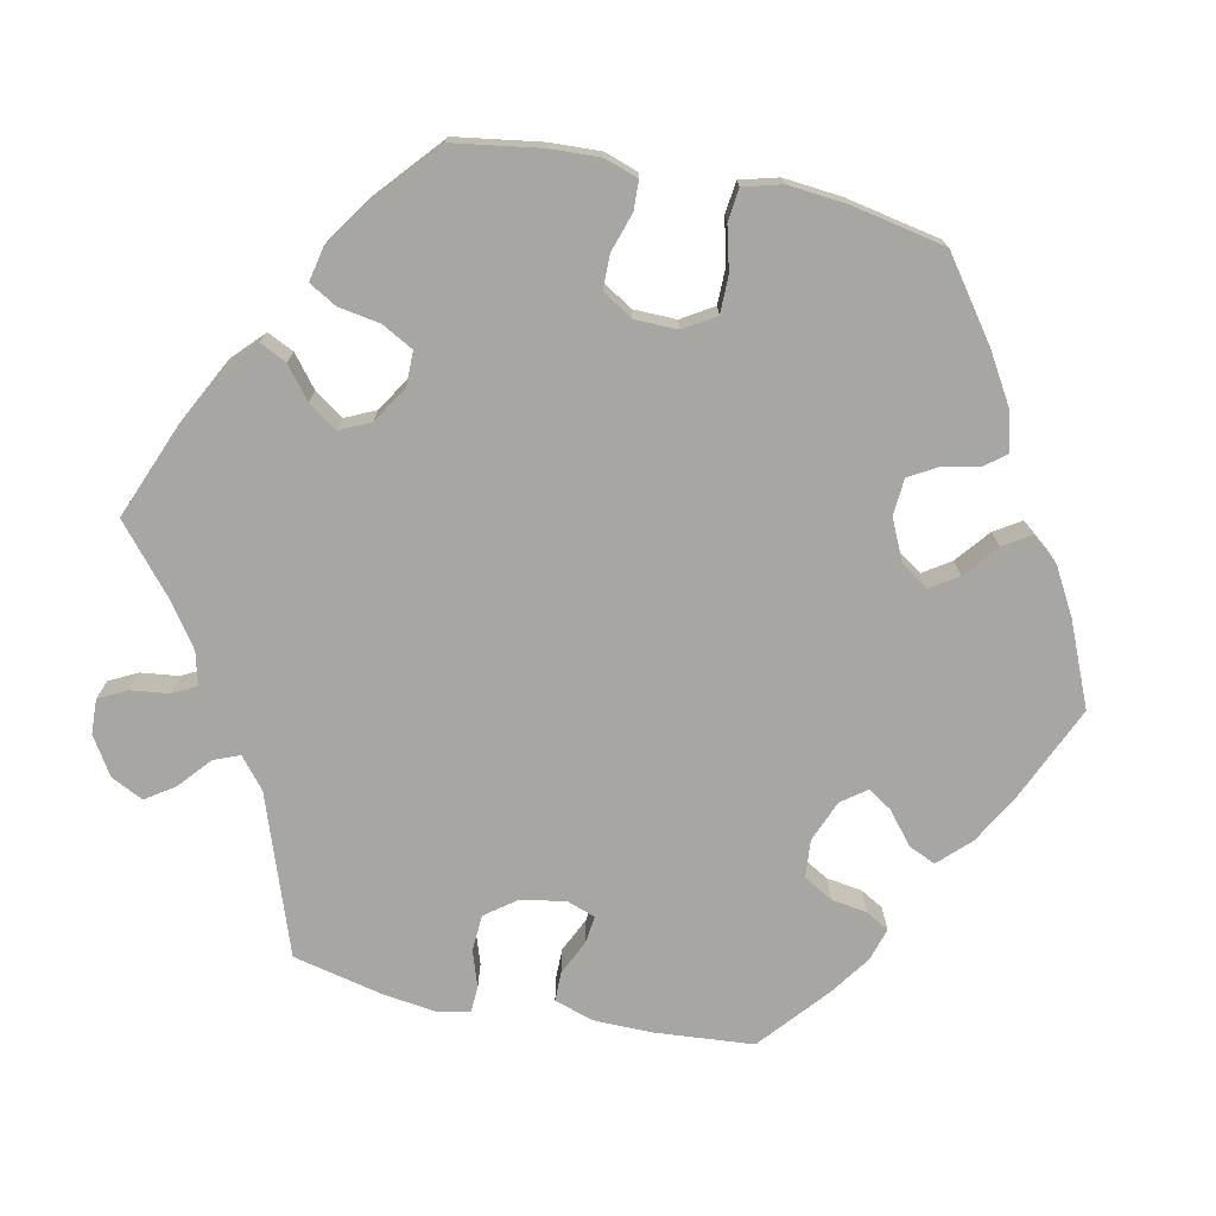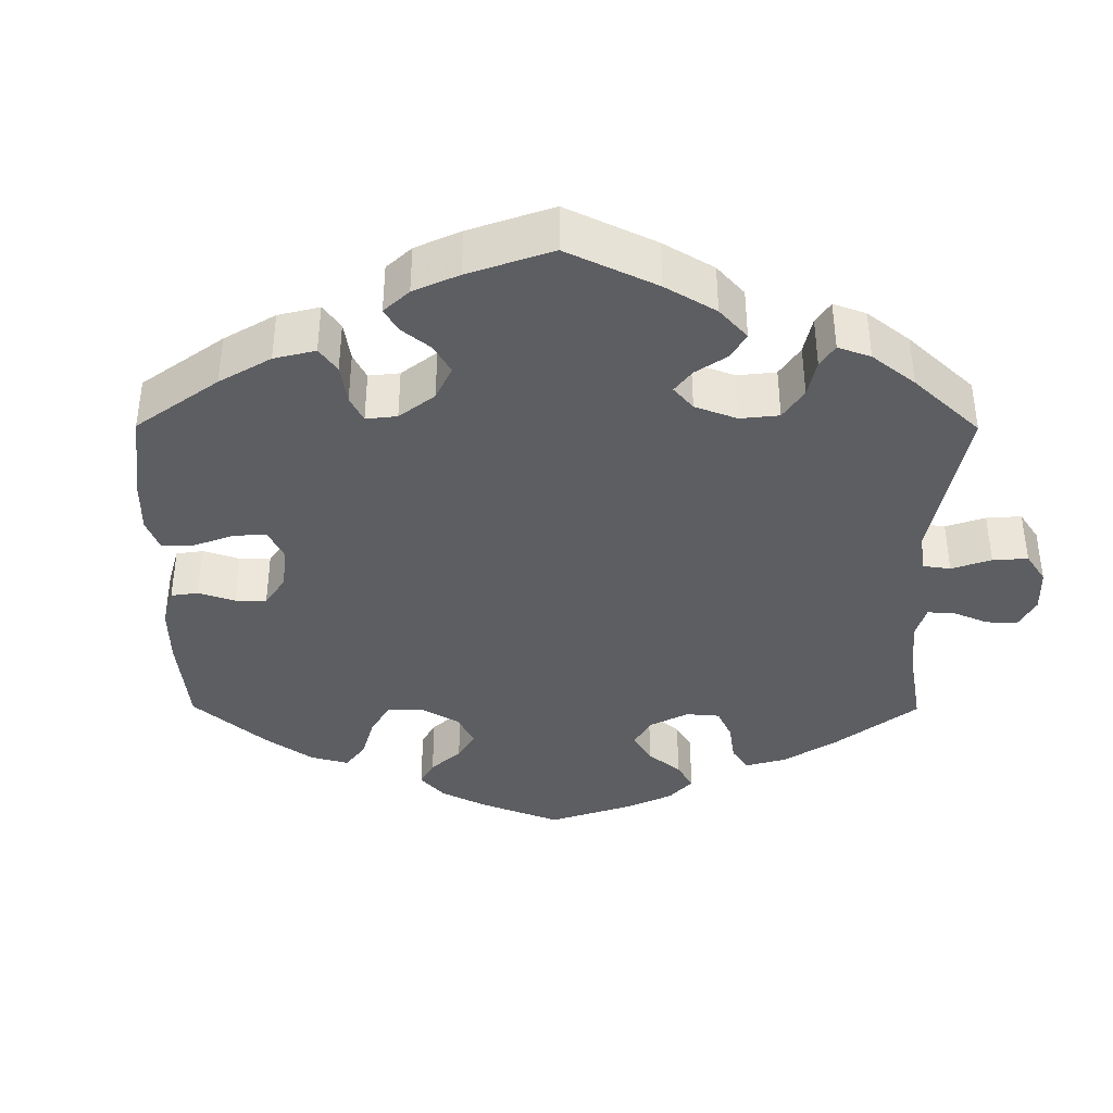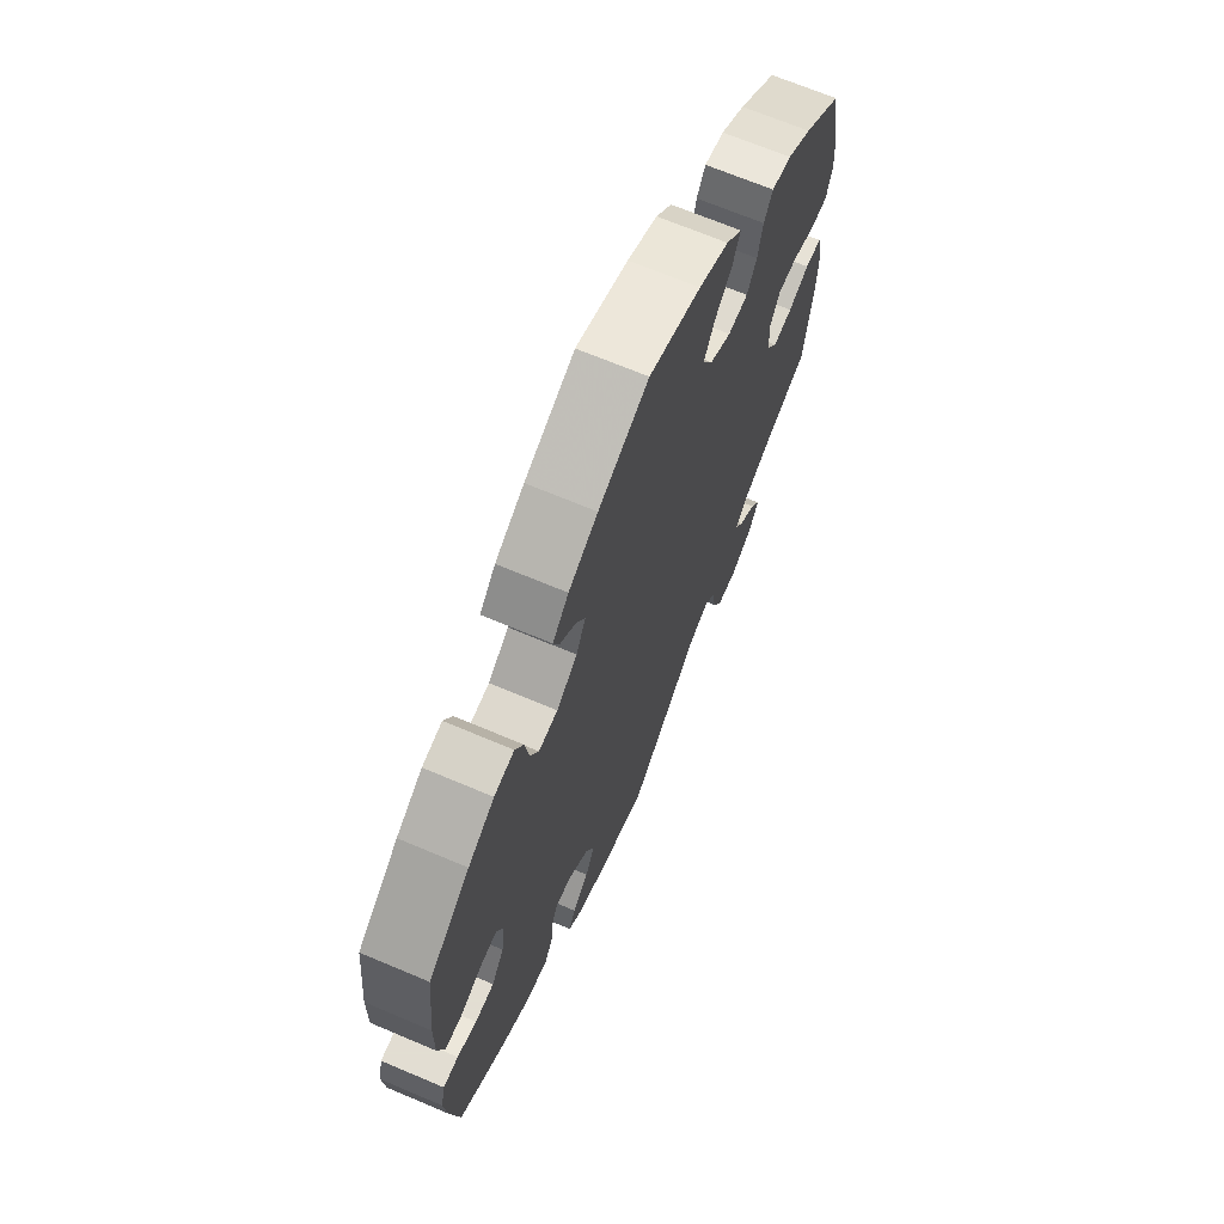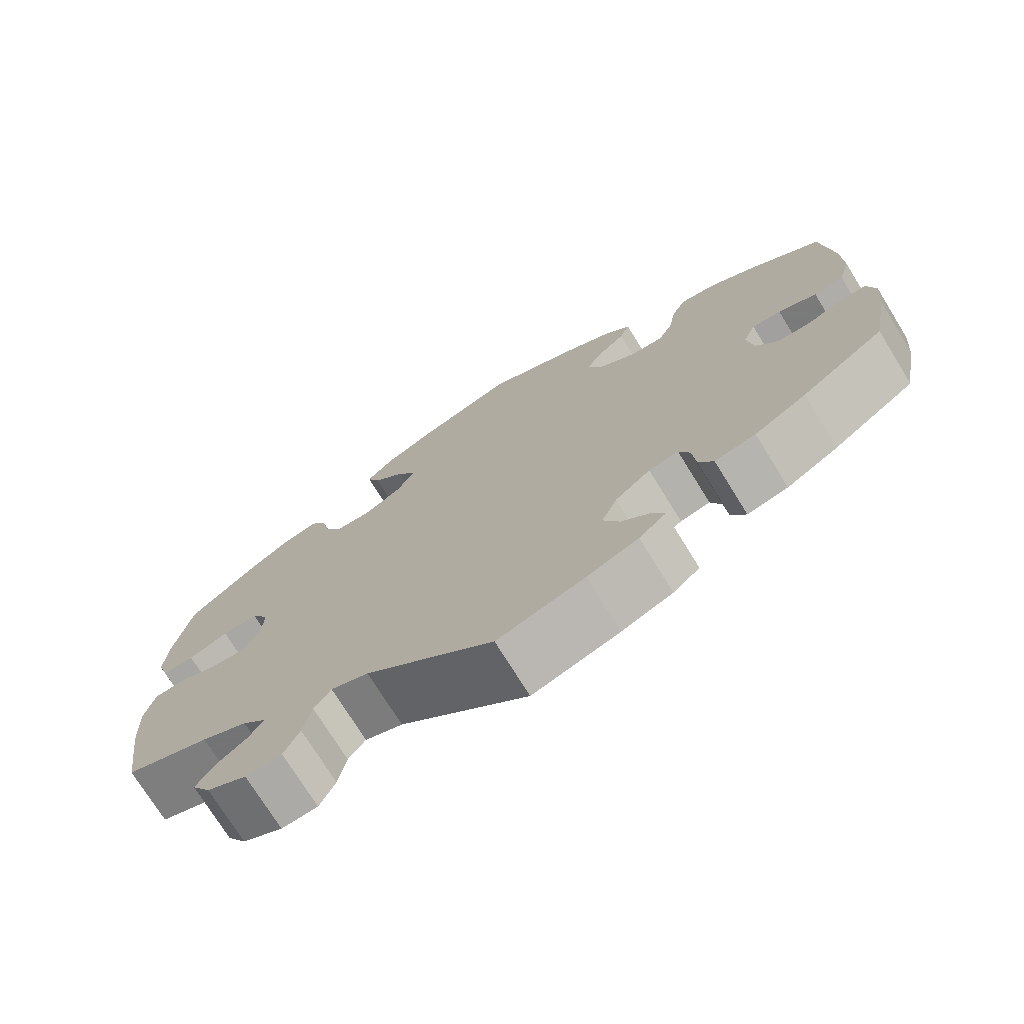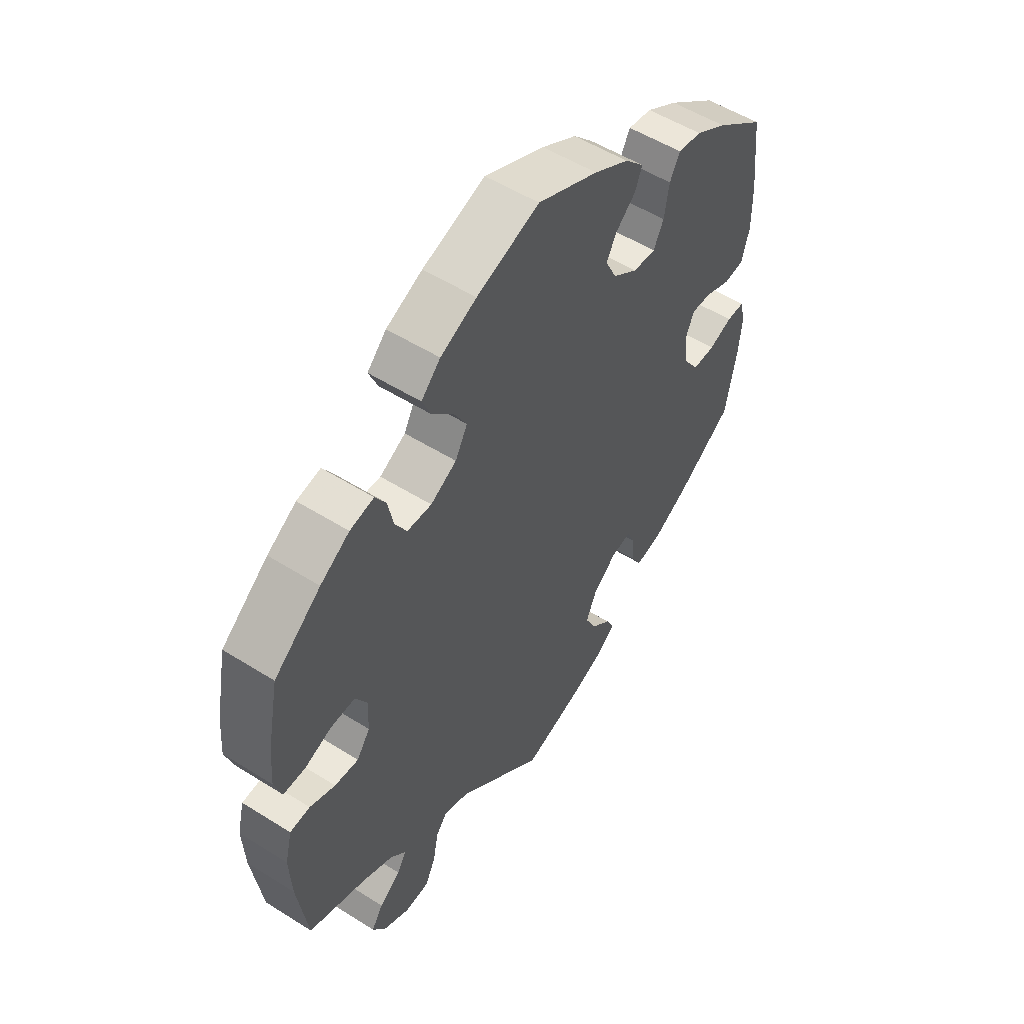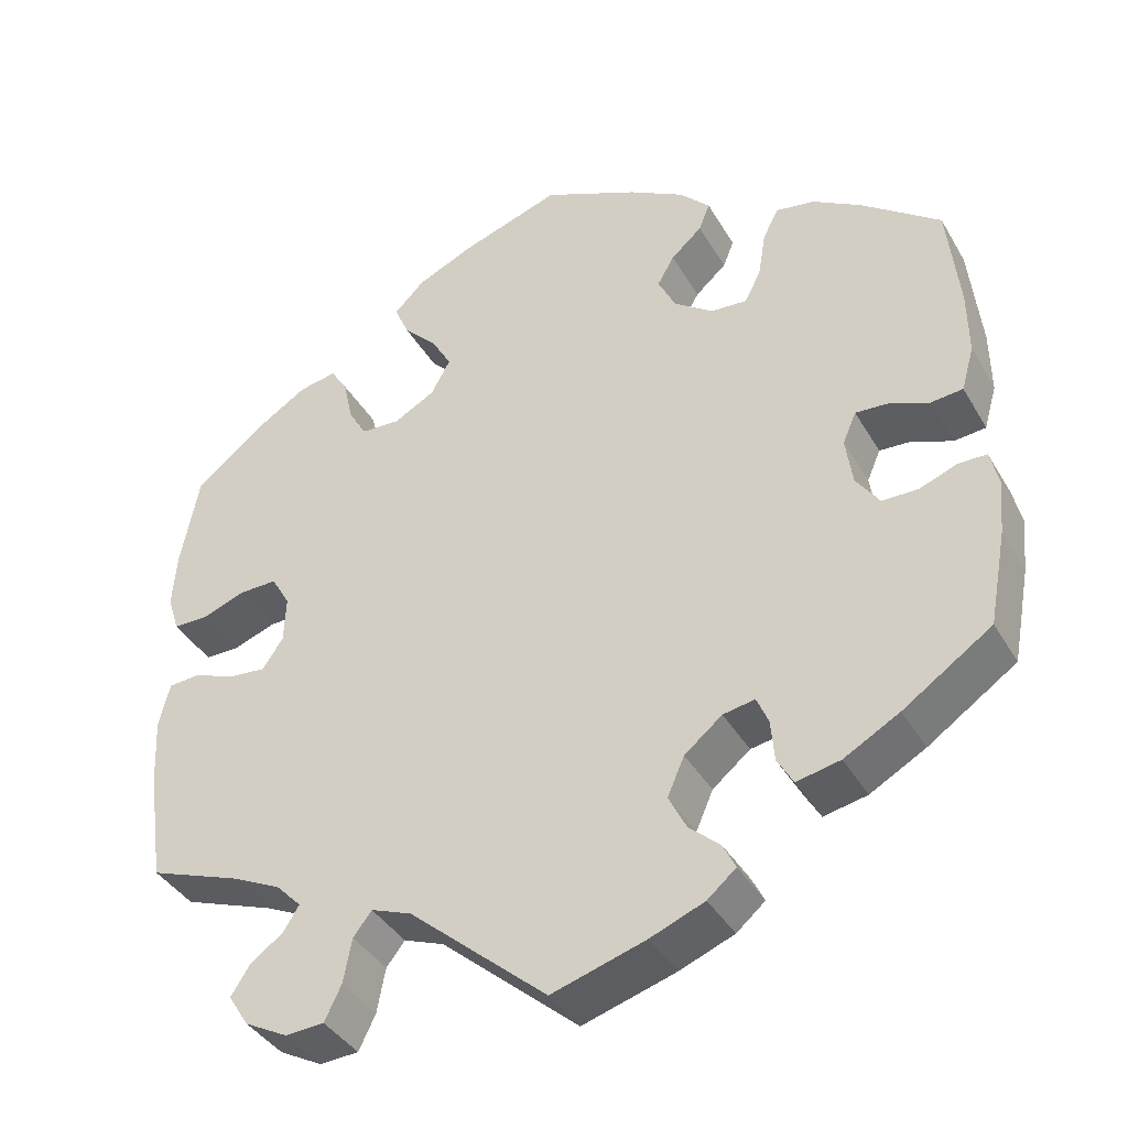
<metadata>
{"format":"obj","ext":"obj","renderer":"f3d","projection":"perspective","resolution":1024,"background":"white","views":[{"elev":-74.1,"azim":-41.7,"up":"+Y"},{"elev":-38.8,"azim":119.7,"up":"+Y"},{"elev":68.1,"azim":113.0,"up":"+Z"},{"elev":-73.8,"azim":31.7,"up":"+Z"},{"elev":53.5,"azim":-56.1,"up":"+Z"},{"elev":-39.0,"azim":27.4,"up":"+Z"}]}
</metadata>
<code>
v 0.396 0.07 -0.361
v 0.33 0.07 -0.398
v 0.278 0.07 -0.409
v 0.259 0.07 -0.376
v 0.255 0.07 -0.327
v 0.241 0.07 -0.294
v 0.203 0.07 -0.301
v 0.158 0.07 -0.338
v 0.138 0.07 -0.384
v 0.159 0.07 -0.426
v 0.196 0.07 -0.459
v 0.211 0.07 -0.489
v 0.177 0.07 -0.518
v 0.112 0.07 -0.544
v 0.001 0.07 -0.578
v -0.163 0.07 -0.437
v -0.211 0.07 -0.419
v -0.233 0.07 -0.447
v -0.243 0.07 -0.5
v -0.263 0.07 -0.541
v -0.309 0.07 -0.544
v -0.36 0.07 -0.517
v -0.384 0.07 -0.479
v -0.362 0.07 -0.445
v -0.322 0.07 -0.415
v -0.304 0.07 -0.386
v -0.334 0.07 -0.355
v -0.393 0.07 -0.327
v -0.501 0.07 -0.288
v -0.52 0.07 -0.155
v -0.524 0.07 -0.075
v -0.511 0.07 -0.022
v -0.473 0.07 -0.019
v -0.425 0.07 -0.038
v -0.38 0.07 -0.042
v -0.355 0.07 -0.006
v -0.353 0.07 0.05
v -0.375 0.07 0.088
v -0.421 0.07 0.087
v -0.472 0.07 0.068
v -0.513 0.07 0.068
v -0.527 0.07 0.111
v -0.522 0.07 0.177
v -0.5 0.07 0.289
v -0.412 0.07 0.359
v -0.357 0.07 0.394
v -0.312 0.07 0.403
v -0.292 0.07 0.371
v -0.281 0.07 0.32
v -0.259 0.07 0.282
v -0.213 0.07 0.28
v -0.164 0.07 0.307
v -0.141 0.07 0.349
v -0.165 0.07 0.391
v -0.205 0.07 0.432
v -0.222 0.07 0.471
v -0.186 0.07 0.507
v -0.118 0.07 0.538
v 0 0.07 0.578
v 0.114 0.07 0.527
v 0.18 0.07 0.49
v 0.216 0.07 0.453
v 0.203 0.07 0.42
v 0.166 0.07 0.387
v 0.146 0.07 0.352
v 0.167 0.07 0.309
v 0.214 0.07 0.276
v 0.257 0.07 0.273
v 0.276 0.07 0.311
v 0.285 0.07 0.366
v 0.304 0.07 0.402
v 0.349 0.07 0.395
v 0.408 0.07 0.36
v 0.501 0.07 0.29
v 0.515 0.07 0.16
v 0.516 0.07 0.083
v 0.501 0.07 0.03
v 0.463 0.07 0.026
v 0.414 0.07 0.045
v 0.377 0.07 0.047
v 0.361 0.07 0.01
v 0.369 0.07 -0.047
v 0.397 0.07 -0.087
v 0.44 0.07 -0.087
v 0.484 0.07 -0.07
v 0.518 0.07 -0.07
v 0.528 0.07 -0.113
v 0.522 0.07 -0.177
v 0.501 0.07 -0.289
v 0.396 0 -0.361
v 0.33 0 -0.398
v 0.278 0 -0.409
v 0.259 0 -0.376
v 0.255 0 -0.327
v 0.241 0 -0.294
v 0.203 0 -0.301
v 0.158 0 -0.338
v 0.138 0 -0.384
v 0.159 0 -0.426
v 0.196 0 -0.459
v 0.211 0 -0.489
v 0.177 0 -0.518
v 0.112 0 -0.544
v 0.001 0 -0.578
v -0.163 0 -0.437
v -0.211 0 -0.419
v -0.233 0 -0.447
v -0.243 0 -0.5
v -0.263 0 -0.541
v -0.309 0 -0.544
v -0.36 0 -0.517
v -0.384 0 -0.479
v -0.362 0 -0.445
v -0.322 0 -0.415
v -0.304 0 -0.386
v -0.334 0 -0.355
v -0.393 0 -0.327
v -0.501 0 -0.288
v -0.52 0 -0.155
v -0.524 0 -0.075
v -0.511 0 -0.022
v -0.473 0 -0.019
v -0.425 0 -0.038
v -0.38 0 -0.042
v -0.355 0 -0.006
v -0.353 0 0.05
v -0.375 0 0.088
v -0.421 0 0.087
v -0.472 0 0.068
v -0.513 0 0.068
v -0.527 0 0.111
v -0.522 0 0.177
v -0.5 0 0.289
v -0.412 0 0.359
v -0.357 0 0.394
v -0.312 0 0.403
v -0.292 0 0.371
v -0.281 0 0.32
v -0.259 0 0.282
v -0.213 0 0.28
v -0.164 0 0.307
v -0.141 0 0.349
v -0.165 0 0.391
v -0.205 0 0.432
v -0.222 0 0.471
v -0.186 0 0.507
v -0.118 0 0.538
v 0 0 0.578
v 0.114 0 0.527
v 0.18 0 0.49
v 0.216 0 0.453
v 0.203 0 0.42
v 0.166 0 0.387
v 0.146 0 0.352
v 0.167 0 0.309
v 0.214 0 0.276
v 0.257 0 0.273
v 0.276 0 0.311
v 0.285 0 0.366
v 0.304 0 0.402
v 0.349 0 0.395
v 0.408 0 0.36
v 0.501 0 0.29
v 0.515 0 0.16
v 0.516 0 0.083
v 0.501 0 0.03
v 0.463 0 0.026
v 0.414 0 0.045
v 0.377 0 0.047
v 0.361 0 0.01
v 0.369 0 -0.047
v 0.397 0 -0.087
v 0.44 0 -0.087
v 0.484 0 -0.07
v 0.518 0 -0.07
v 0.528 0 -0.113
v 0.522 0 -0.177
v 0.501 0 -0.289
f 84 85 86 87
f 83 84 87 88
f 76 77 78 79
f 76 79 80
f 75 76 80
f 74 75 80
f 73 74 80
f 72 73 80 81
f 69 70 71 72
f 68 69 72 81
f 61 62 63 64
f 61 64 65
f 60 61 65
f 59 60 65
f 58 59 65 66
f 54 55 56 57
f 53 54 57 58
f 46 47 48 49
f 46 49 50
f 45 46 50
f 44 45 50
f 43 44 50 51
f 39 40 41 42
f 38 39 42 43
f 31 32 33 34
f 31 34 35
f 28 29 30 31
f 27 28 31 35
f 26 27 35 36
f 22 23 24 25
f 22 25 26
f 21 22 26
f 18 19 20 21
f 18 21 26
f 17 18 26 36
f 13 14 15 16
f 10 11 12 13
f 9 10 13 16
f 8 9 16 17
f 2 3 4 5
f 2 5 6
f 1 2 6
f 83 88 89 1
f 67 68 81 82
f 66 67 82
f 53 58 66 82
f 52 53 82 83
f 51 52 83 1
f 38 43 51 1
f 8 17 36 37
f 7 8 37 38
f 6 7 38
f 1 6 38
f 176 175 174 173
f 177 176 173 172
f 168 167 166 165
f 169 168 165
f 169 165 164
f 169 164 163
f 169 163 162
f 170 169 162 161
f 161 160 159 158
f 170 161 158 157
f 153 152 151 150
f 154 153 150
f 154 150 149
f 154 149 148
f 155 154 148 147
f 146 145 144 143
f 147 146 143 142
f 138 137 136 135
f 139 138 135
f 139 135 134
f 139 134 133
f 140 139 133 132
f 131 130 129 128
f 132 131 128 127
f 123 122 121 120
f 124 123 120
f 120 119 118 117
f 124 120 117 116
f 125 124 116 115
f 114 113 112 111
f 115 114 111
f 115 111 110
f 110 109 108 107
f 115 110 107
f 125 115 107 106
f 105 104 103 102
f 102 101 100 99
f 105 102 99 98
f 106 105 98 97
f 94 93 92 91
f 95 94 91
f 95 91 90
f 90 178 177 172
f 171 170 157 156
f 171 156 155
f 171 155 147 142
f 172 171 142 141
f 90 172 141 140
f 90 140 132 127
f 126 125 106 97
f 127 126 97 96
f 127 96 95
f 127 95 90
f 1 90 91 2
f 2 91 92 3
f 3 92 93 4
f 4 93 94 5
f 5 94 95 6
f 6 95 96 7
f 7 96 97 8
f 8 97 98 9
f 9 98 99 10
f 10 99 100 11
f 11 100 101 12
f 12 101 102 13
f 13 102 103 14
f 14 103 104 15
f 15 104 105 16
f 16 105 106 17
f 17 106 107 18
f 18 107 108 19
f 19 108 109 20
f 20 109 110 21
f 21 110 111 22
f 22 111 112 23
f 23 112 113 24
f 24 113 114 25
f 25 114 115 26
f 26 115 116 27
f 27 116 117 28
f 28 117 118 29
f 29 118 119 30
f 30 119 120 31
f 31 120 121 32
f 32 121 122 33
f 33 122 123 34
f 34 123 124 35
f 35 124 125 36
f 36 125 126 37
f 37 126 127 38
f 38 127 128 39
f 39 128 129 40
f 40 129 130 41
f 41 130 131 42
f 42 131 132 43
f 43 132 133 44
f 44 133 134 45
f 45 134 135 46
f 46 135 136 47
f 47 136 137 48
f 48 137 138 49
f 49 138 139 50
f 50 139 140 51
f 51 140 141 52
f 52 141 142 53
f 53 142 143 54
f 54 143 144 55
f 55 144 145 56
f 56 145 146 57
f 57 146 147 58
f 58 147 148 59
f 59 148 149 60
f 60 149 150 61
f 61 150 151 62
f 62 151 152 63
f 63 152 153 64
f 64 153 154 65
f 65 154 155 66
f 66 155 156 67
f 67 156 157 68
f 68 157 158 69
f 69 158 159 70
f 70 159 160 71
f 71 160 161 72
f 72 161 162 73
f 73 162 163 74
f 74 163 164 75
f 75 164 165 76
f 76 165 166 77
f 77 166 167 78
f 78 167 168 79
f 79 168 169 80
f 80 169 170 81
f 81 170 171 82
f 82 171 172 83
f 83 172 173 84
f 84 173 174 85
f 85 174 175 86
f 86 175 176 87
f 87 176 177 88
f 88 177 178 89
f 89 178 90 1

</code>
